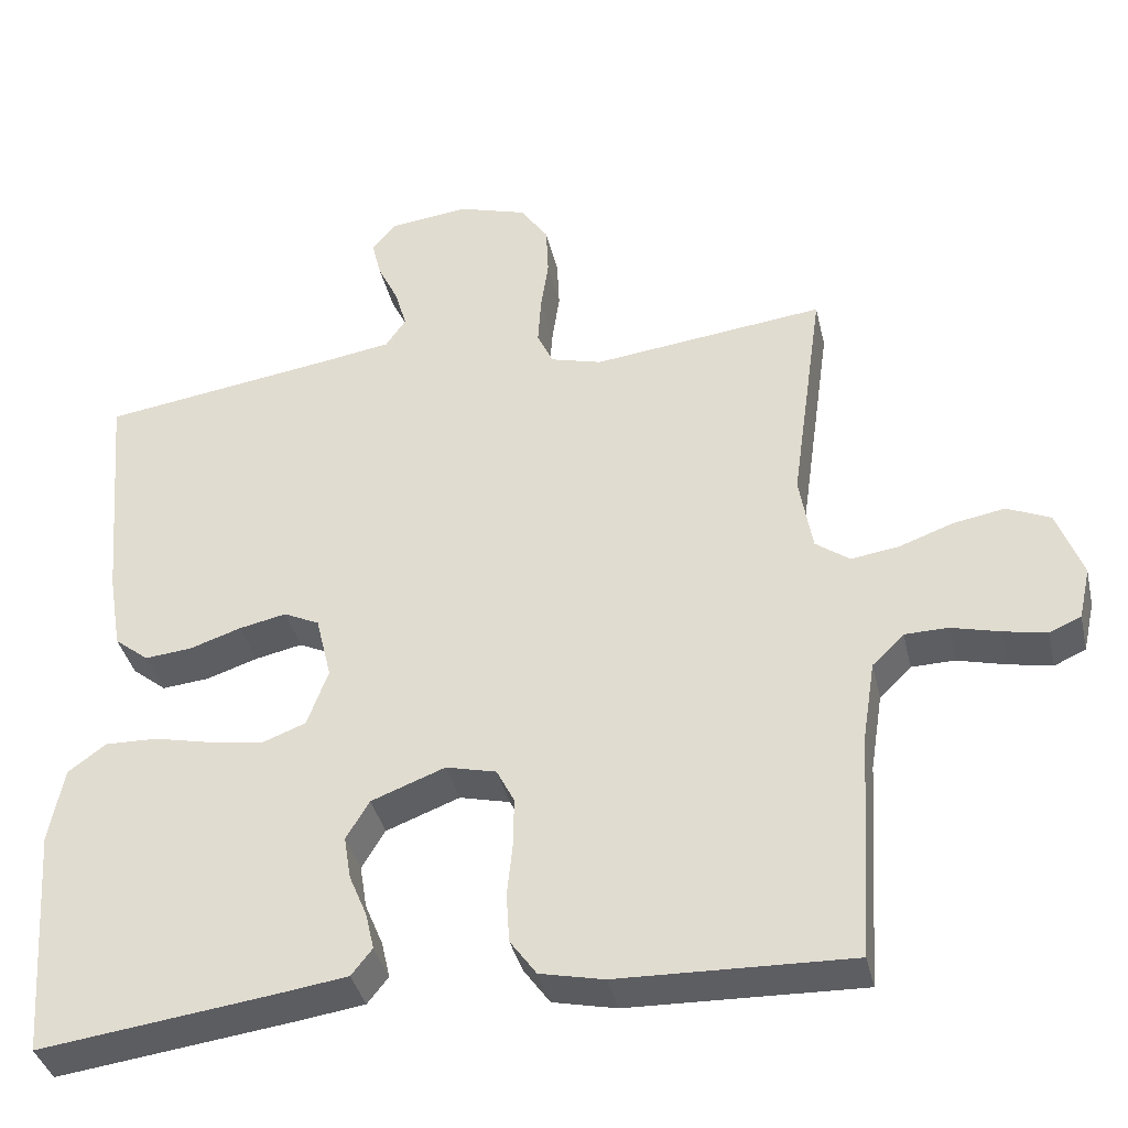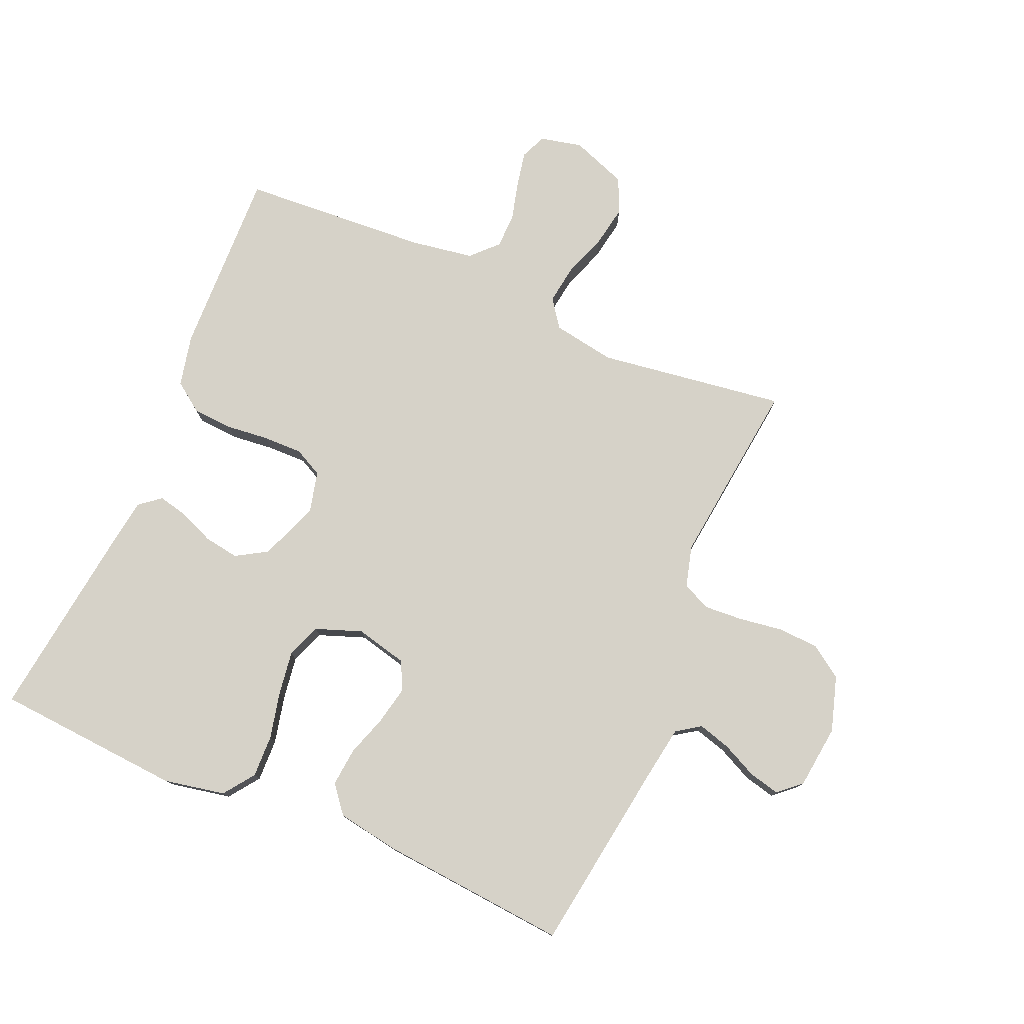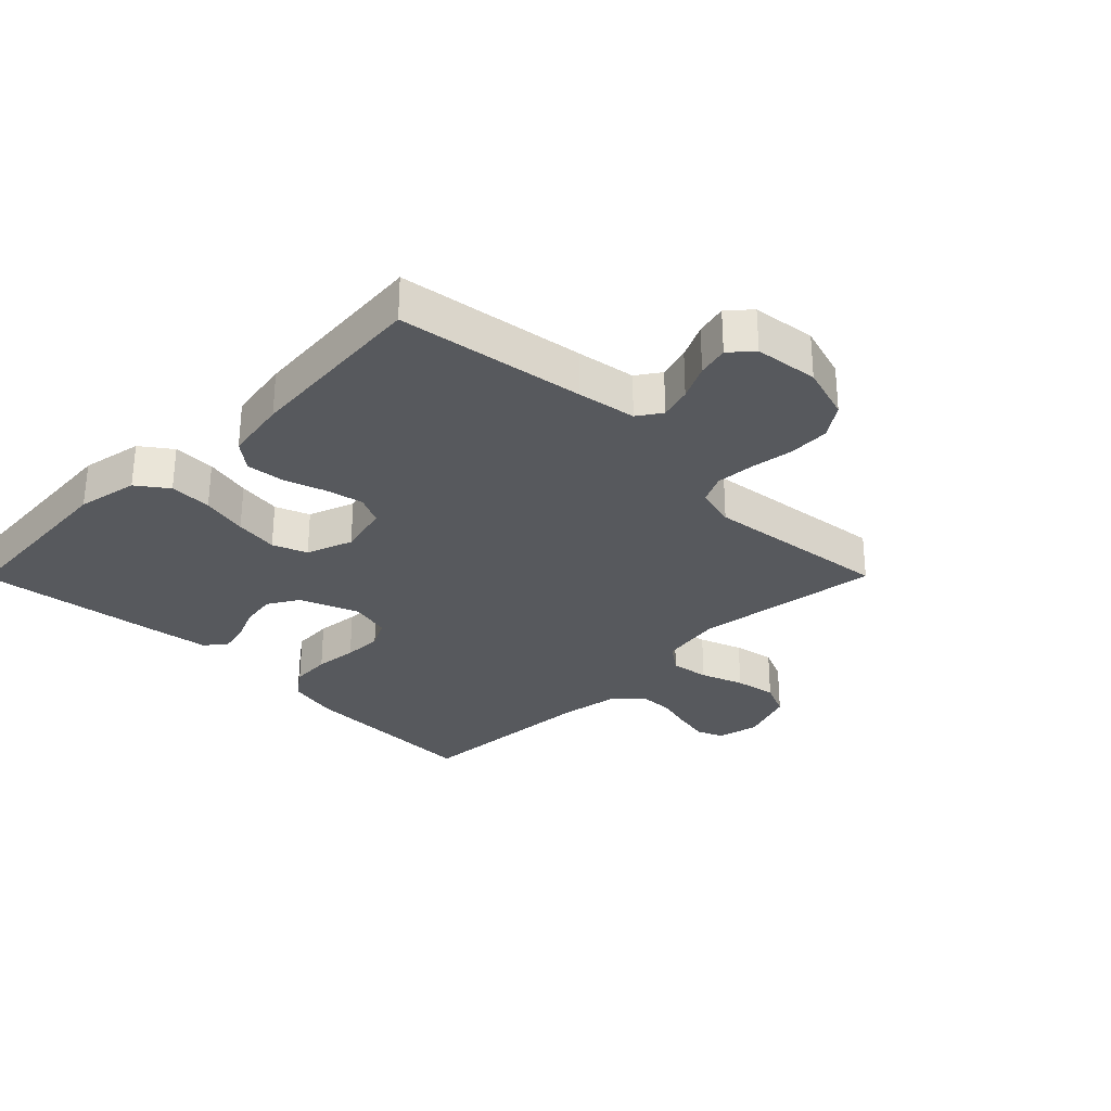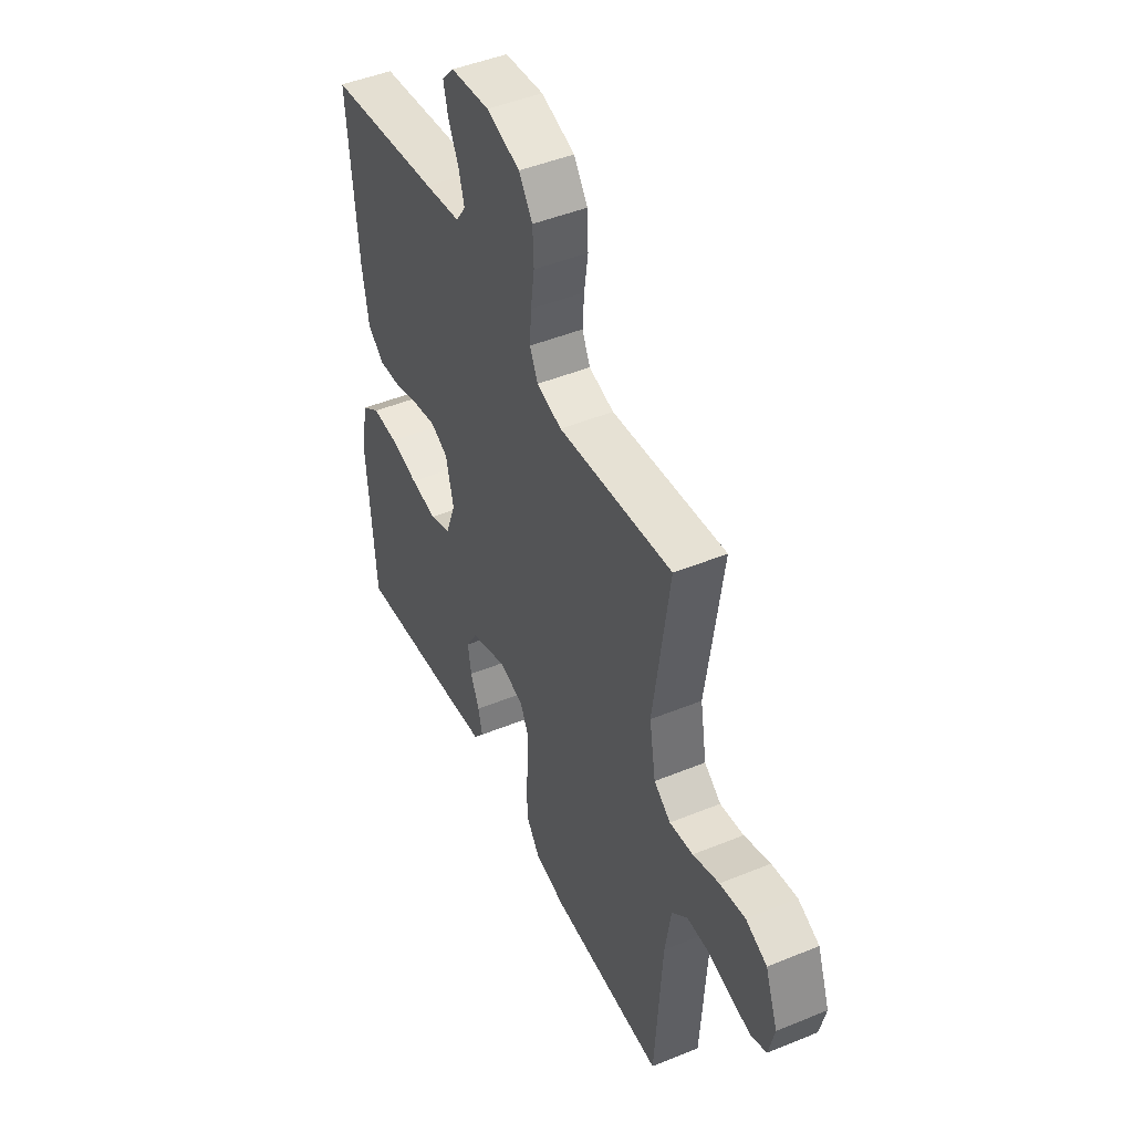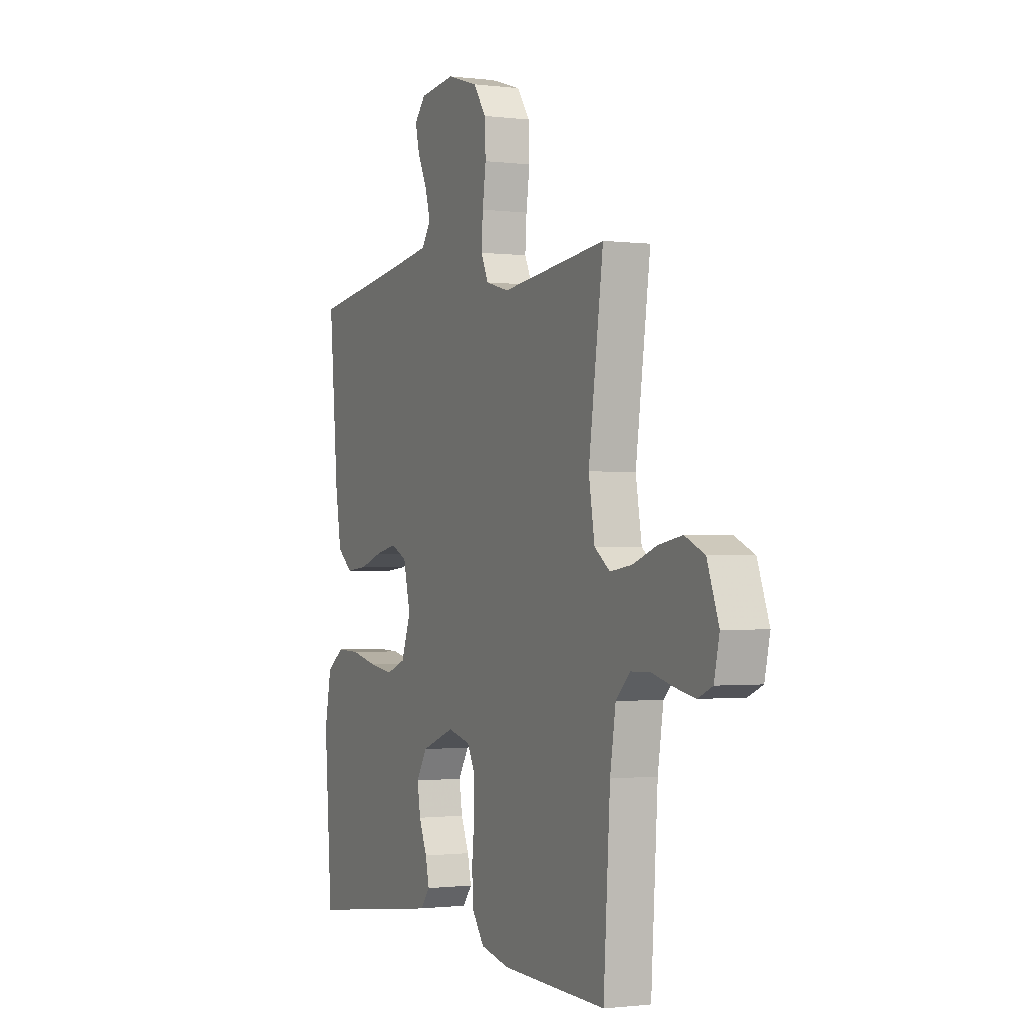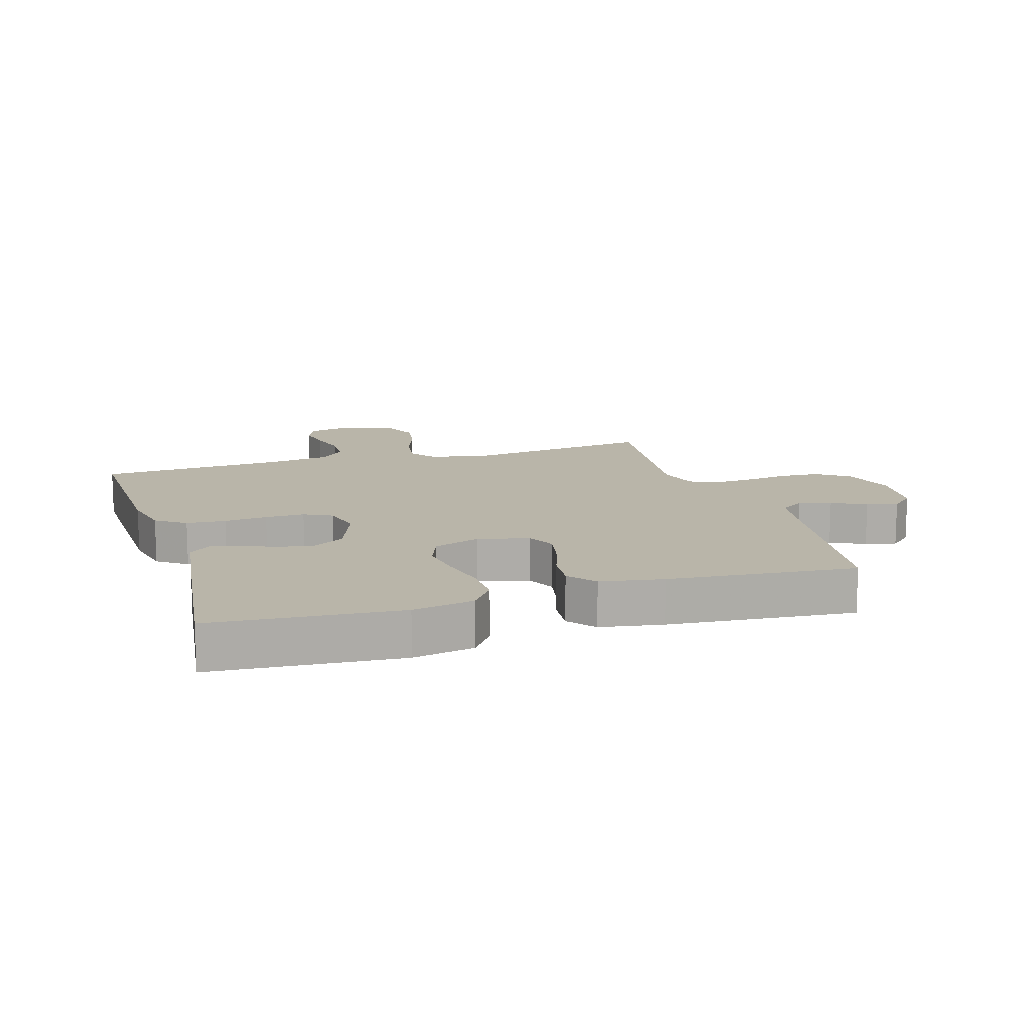
<metadata>
{"format":"obj","ext":"obj","renderer":"f3d","projection":"perspective","resolution":1024,"background":"white","views":[{"elev":-37.9,"azim":12.8,"up":"+Z"},{"elev":77.8,"azim":-66.8,"up":"+Y"},{"elev":-29.6,"azim":-44.8,"up":"+Y"},{"elev":46.6,"azim":65.0,"up":"+Z"},{"elev":-1.0,"azim":65.1,"up":"+Z"},{"elev":13.4,"azim":-107.1,"up":"+Y"}]}
</metadata>
<code>
v -0.5 0.07 -0.5
v -0.522 0.07 -0.2
v -0.503 0.07 -0.102
v -0.454 0.07 -0.066
v -0.386 0.07 -0.068
v -0.311 0.07 -0.085
v -0.241 0.07 -0.095
v -0.186 0.07 -0.074
v -0.159 0.07 0
v -0.179 0.07 0.083
v -0.225 0.07 0.105
v -0.286 0.07 0.092
v -0.352 0.07 0.07
v -0.413 0.07 0.064
v -0.457 0.07 0.099
v -0.474 0.07 0.2
v -0.5 0.07 0.5
v -0.2 0.07 0.544
v -0.106 0.07 0.559
v -0.08 0.07 0.597
v -0.095 0.07 0.649
v -0.122 0.07 0.705
v -0.134 0.07 0.755
v -0.102 0.07 0.791
v 0 0.07 0.803
v 0.088 0.07 0.776
v 0.124 0.07 0.724
v 0.127 0.07 0.658
v 0.117 0.07 0.589
v 0.113 0.07 0.527
v 0.134 0.07 0.482
v 0.2 0.07 0.464
v 0.5 0.07 0.5
v 0.458 0.07 0.2
v 0.475 0.07 0.1
v 0.519 0.07 0.068
v 0.581 0.07 0.077
v 0.65 0.07 0.102
v 0.717 0.07 0.114
v 0.773 0.07 0.089
v 0.806 0.07 0
v 0.791 0.07 -0.067
v 0.75 0.07 -0.085
v 0.694 0.07 -0.074
v 0.632 0.07 -0.058
v 0.576 0.07 -0.059
v 0.535 0.07 -0.099
v 0.519 0.07 -0.2
v 0.5 0.07 -0.5
v 0.2 0.07 -0.491
v 0.118 0.07 -0.473
v 0.084 0.07 -0.426
v 0.08 0.07 -0.362
v 0.087 0.07 -0.293
v 0.088 0.07 -0.23
v 0.065 0.07 -0.185
v 0 0.07 -0.169
v -0.095 0.07 -0.205
v -0.125 0.07 -0.255
v -0.116 0.07 -0.311
v -0.093 0.07 -0.366
v -0.082 0.07 -0.414
v -0.109 0.07 -0.448
v -0.2 0.07 -0.461
v -0.5 0 -0.5
v -0.522 0 -0.2
v -0.503 0 -0.102
v -0.454 0 -0.066
v -0.386 0 -0.068
v -0.311 0 -0.085
v -0.241 0 -0.095
v -0.186 0 -0.074
v -0.159 0 0
v -0.179 0 0.083
v -0.225 0 0.105
v -0.286 0 0.092
v -0.352 0 0.07
v -0.413 0 0.064
v -0.457 0 0.099
v -0.474 0 0.2
v -0.5 0 0.5
v -0.2 0 0.544
v -0.106 0 0.559
v -0.08 0 0.597
v -0.095 0 0.649
v -0.122 0 0.705
v -0.134 0 0.755
v -0.102 0 0.791
v 0 0 0.803
v 0.088 0 0.776
v 0.124 0 0.724
v 0.127 0 0.658
v 0.117 0 0.589
v 0.113 0 0.527
v 0.134 0 0.482
v 0.2 0 0.464
v 0.5 0 0.5
v 0.458 0 0.2
v 0.475 0 0.1
v 0.519 0 0.068
v 0.581 0 0.077
v 0.65 0 0.102
v 0.717 0 0.114
v 0.773 0 0.089
v 0.806 0 0
v 0.791 0 -0.067
v 0.75 0 -0.085
v 0.694 0 -0.074
v 0.632 0 -0.058
v 0.576 0 -0.059
v 0.535 0 -0.099
v 0.519 0 -0.2
v 0.5 0 -0.5
v 0.2 0 -0.491
v 0.118 0 -0.473
v 0.084 0 -0.426
v 0.08 0 -0.362
v 0.087 0 -0.293
v 0.088 0 -0.23
v 0.065 0 -0.185
v 0 0 -0.169
v -0.095 0 -0.205
v -0.125 0 -0.255
v -0.116 0 -0.311
v -0.093 0 -0.366
v -0.082 0 -0.414
v -0.109 0 -0.448
v -0.2 0 -0.461
f 4 5 6
f 3 4 6
f 2 3 6
f 1 2 6
f 64 1 6
f 63 64 6
f 62 63 6
f 61 62 6
f 60 61 6
f 59 60 6 7
f 58 59 7 8
f 57 58 8 9
f 56 57 9 10
f 52 53 54
f 51 52 54
f 50 51 54
f 49 50 54
f 48 49 54
f 47 48 54 55
f 46 47 55 56
f 43 44 45
f 42 43 45
f 41 42 45
f 40 41 45
f 39 40 45
f 38 39 45
f 37 38 45
f 36 37 45 46
f 46 56 10
f 36 46 10
f 35 36 10
f 32 33 34
f 35 10 11
f 34 35 11
f 32 34 11
f 31 32 11
f 27 28 29
f 26 27 29
f 25 26 29
f 24 25 29
f 23 24 29
f 22 23 29
f 21 22 29
f 20 21 29 30
f 31 11 12
f 30 31 12
f 20 30 12
f 19 20 12
f 16 17 18
f 16 18 19
f 15 16 19
f 14 15 19
f 13 14 19
f 12 13 19
f 70 69 68
f 70 68 67
f 70 67 66
f 70 66 65
f 70 65 128
f 70 128 127
f 70 127 126
f 70 126 125
f 70 125 124
f 71 70 124 123
f 72 71 123 122
f 73 72 122 121
f 74 73 121 120
f 118 117 116
f 118 116 115
f 118 115 114
f 118 114 113
f 118 113 112
f 119 118 112 111
f 120 119 111 110
f 109 108 107
f 109 107 106
f 109 106 105
f 109 105 104
f 109 104 103
f 109 103 102
f 109 102 101
f 110 109 101 100
f 74 120 110
f 74 110 100
f 74 100 99
f 98 97 96
f 75 74 99
f 75 99 98
f 75 98 96
f 75 96 95
f 93 92 91
f 93 91 90
f 93 90 89
f 93 89 88
f 93 88 87
f 93 87 86
f 93 86 85
f 94 93 85 84
f 76 75 95
f 76 95 94
f 76 94 84
f 76 84 83
f 82 81 80
f 83 82 80
f 83 80 79
f 83 79 78
f 83 78 77
f 83 77 76
f 1 65 66 2
f 2 66 67 3
f 3 67 68 4
f 4 68 69 5
f 5 69 70 6
f 6 70 71 7
f 7 71 72 8
f 8 72 73 9
f 9 73 74 10
f 10 74 75 11
f 11 75 76 12
f 12 76 77 13
f 13 77 78 14
f 14 78 79 15
f 15 79 80 16
f 16 80 81 17
f 17 81 82 18
f 18 82 83 19
f 19 83 84 20
f 20 84 85 21
f 21 85 86 22
f 22 86 87 23
f 23 87 88 24
f 24 88 89 25
f 25 89 90 26
f 26 90 91 27
f 27 91 92 28
f 28 92 93 29
f 29 93 94 30
f 30 94 95 31
f 31 95 96 32
f 32 96 97 33
f 33 97 98 34
f 34 98 99 35
f 35 99 100 36
f 36 100 101 37
f 37 101 102 38
f 38 102 103 39
f 39 103 104 40
f 40 104 105 41
f 41 105 106 42
f 42 106 107 43
f 43 107 108 44
f 44 108 109 45
f 45 109 110 46
f 46 110 111 47
f 47 111 112 48
f 48 112 113 49
f 49 113 114 50
f 50 114 115 51
f 51 115 116 52
f 52 116 117 53
f 53 117 118 54
f 54 118 119 55
f 55 119 120 56
f 56 120 121 57
f 57 121 122 58
f 58 122 123 59
f 59 123 124 60
f 60 124 125 61
f 61 125 126 62
f 62 126 127 63
f 63 127 128 64
f 64 128 65 1

</code>
